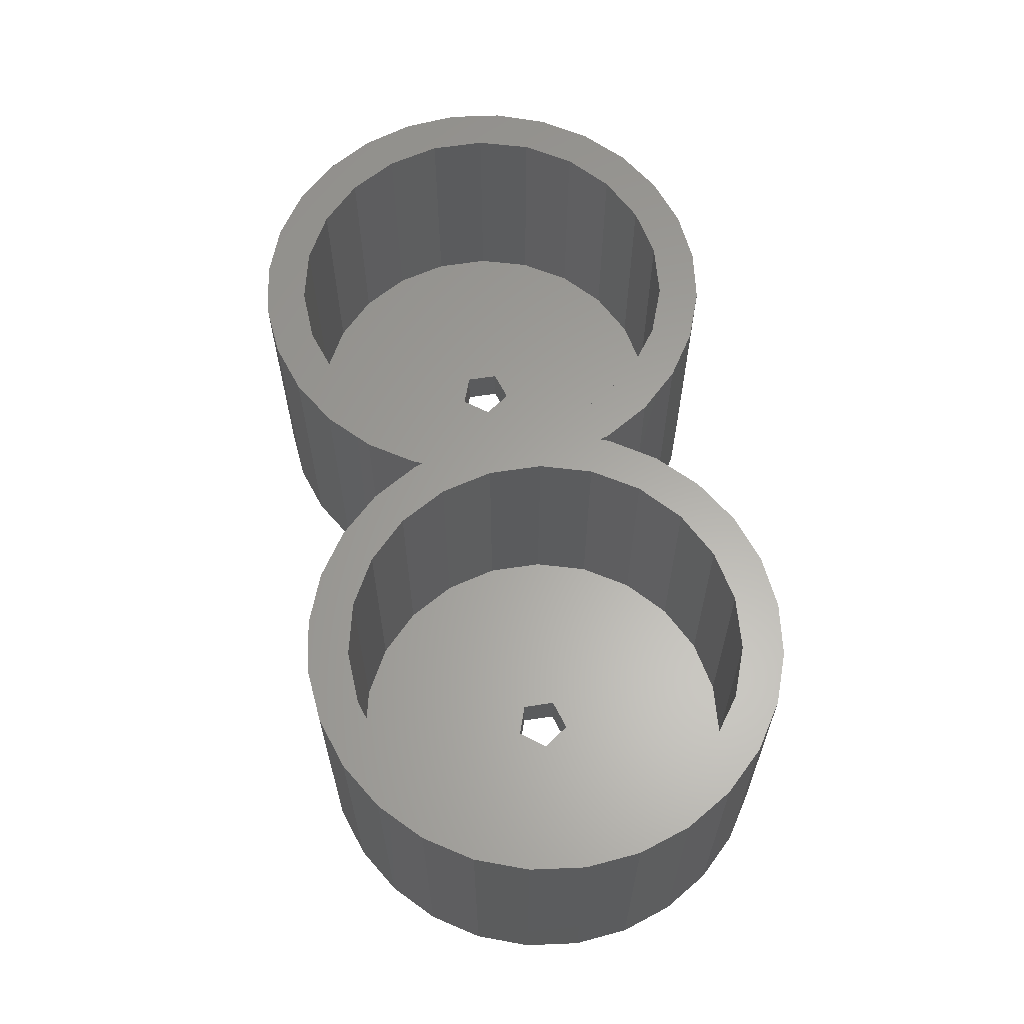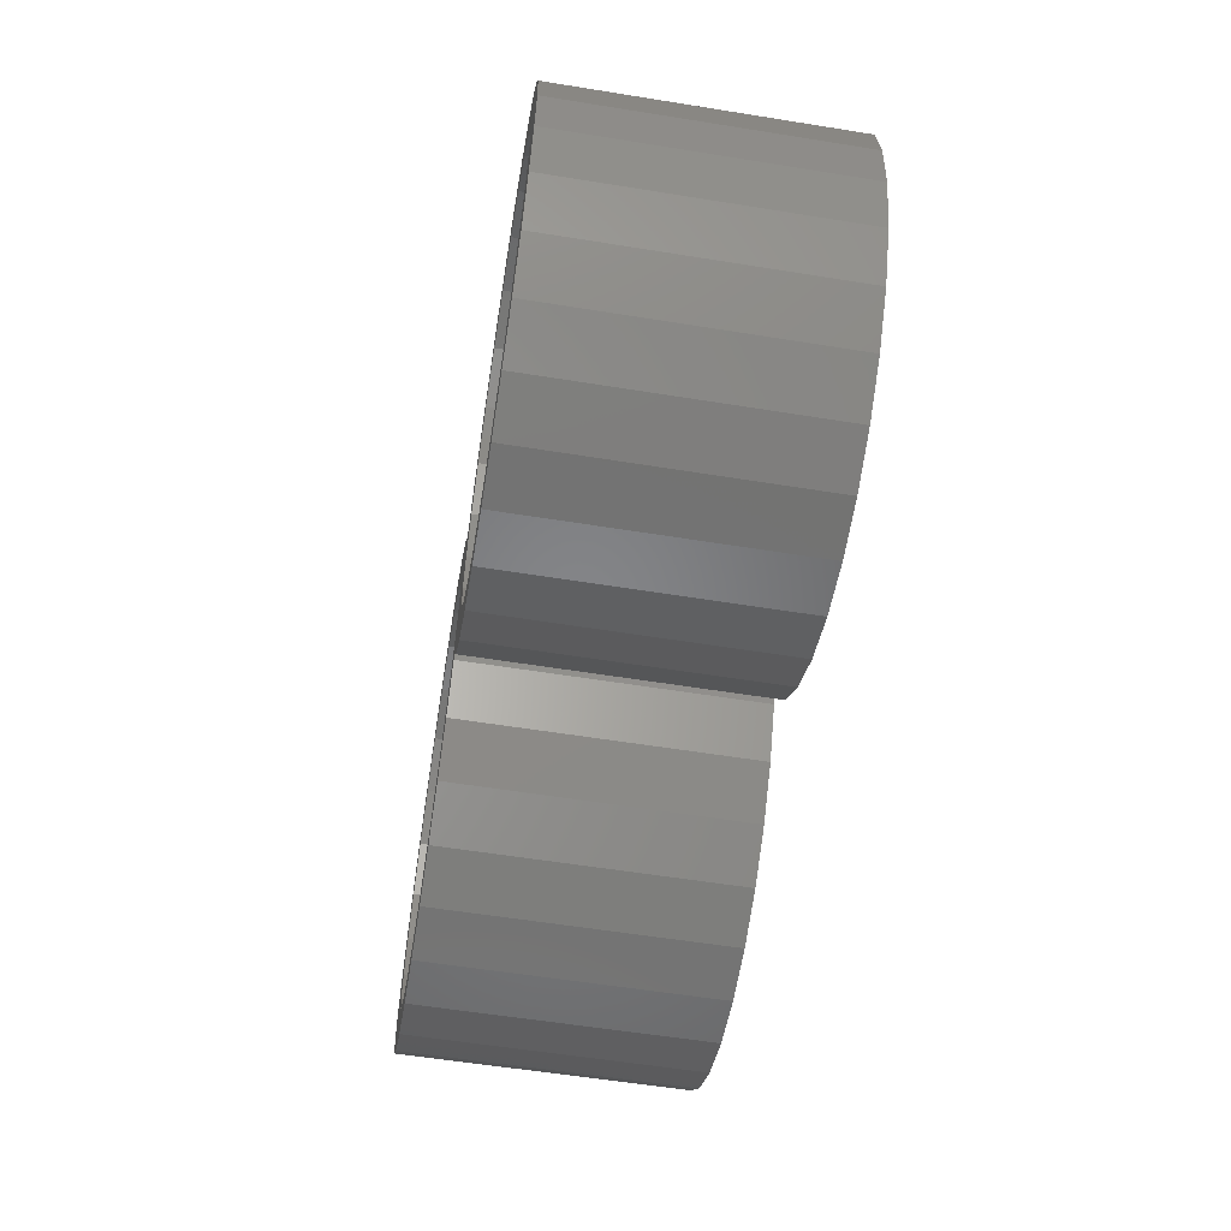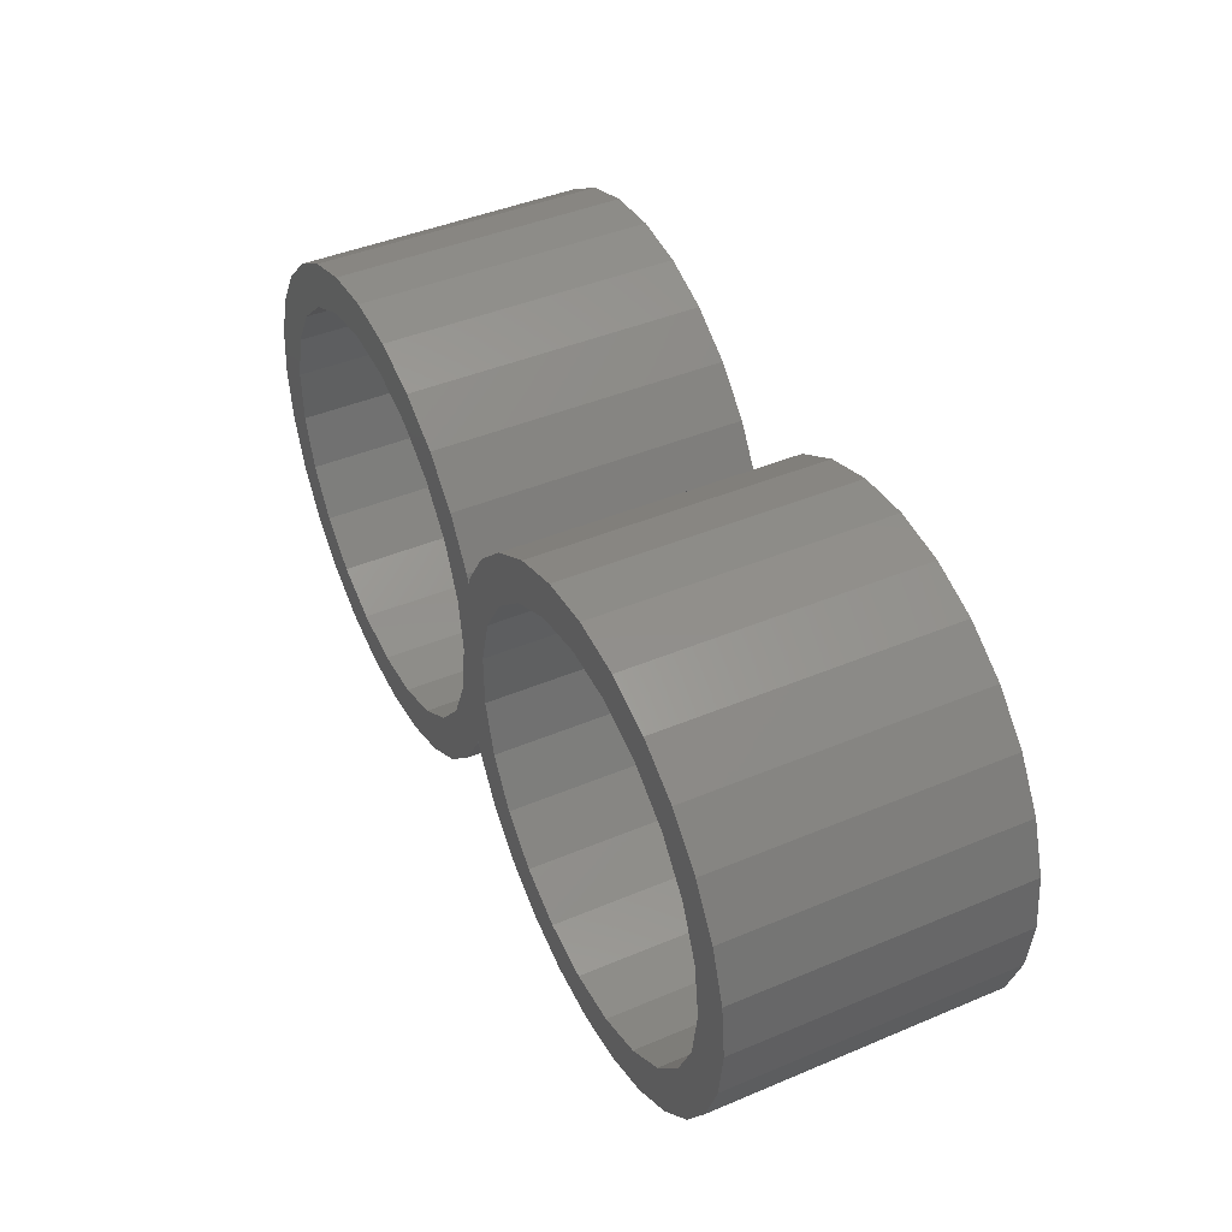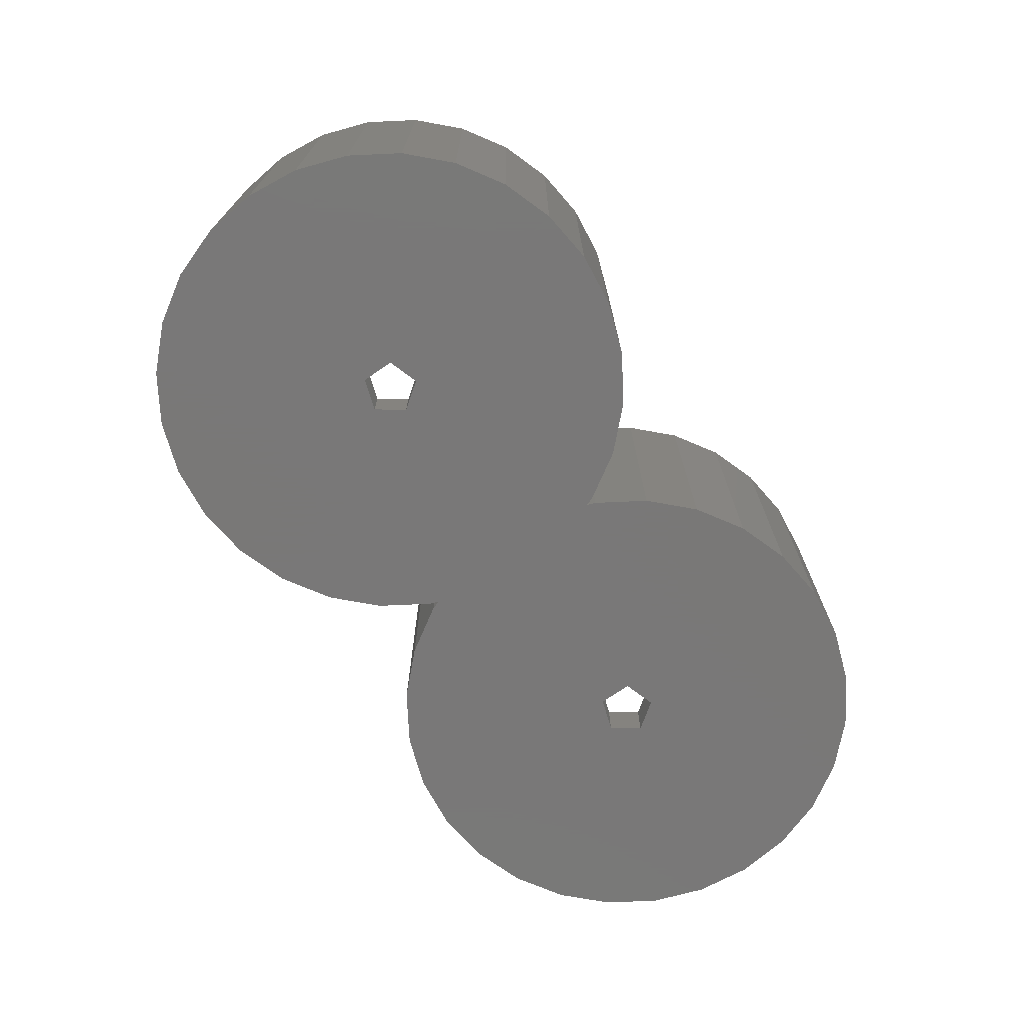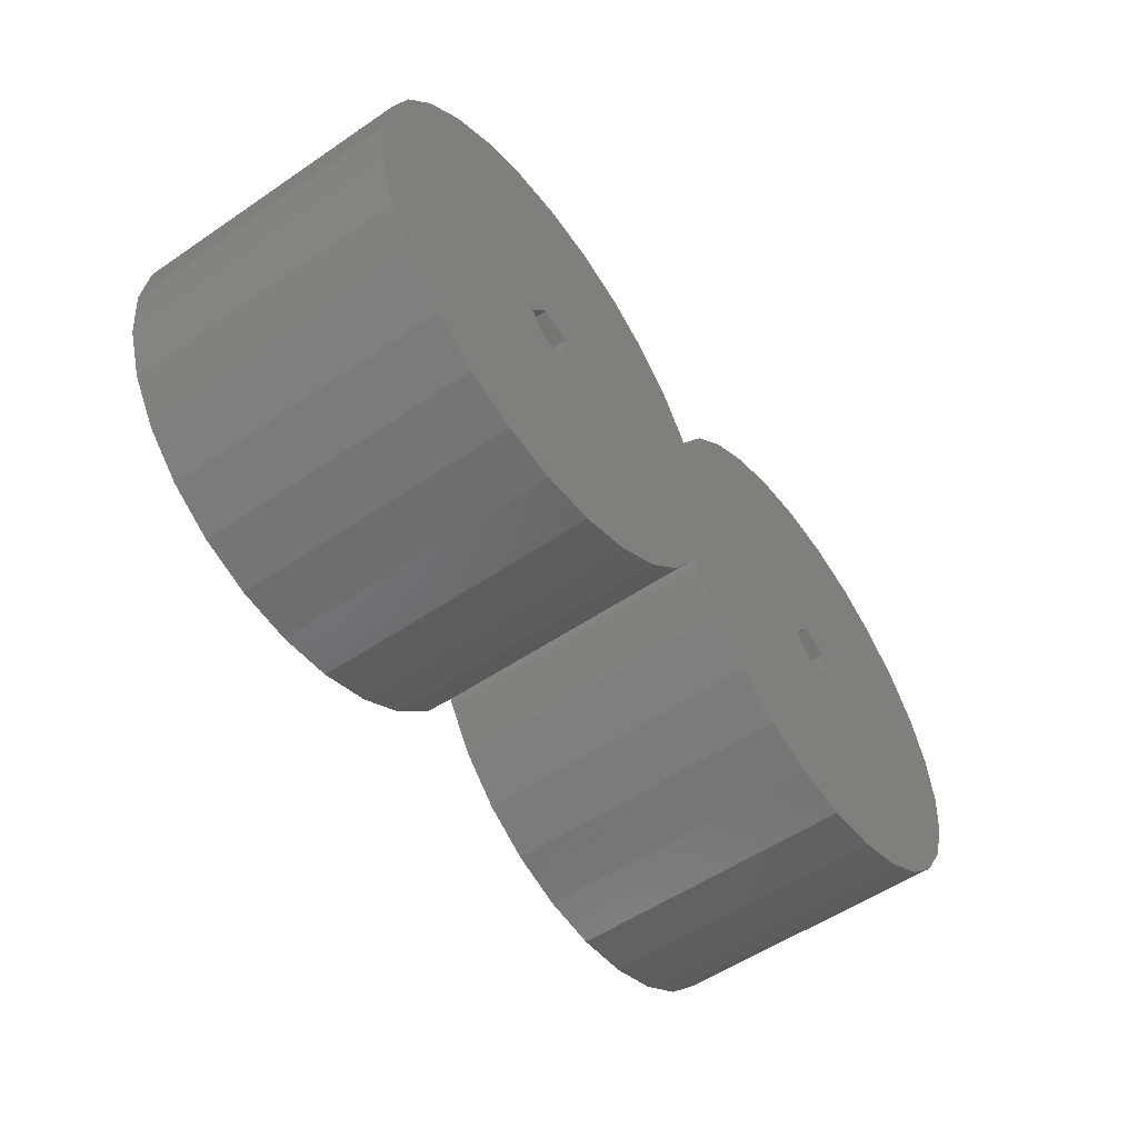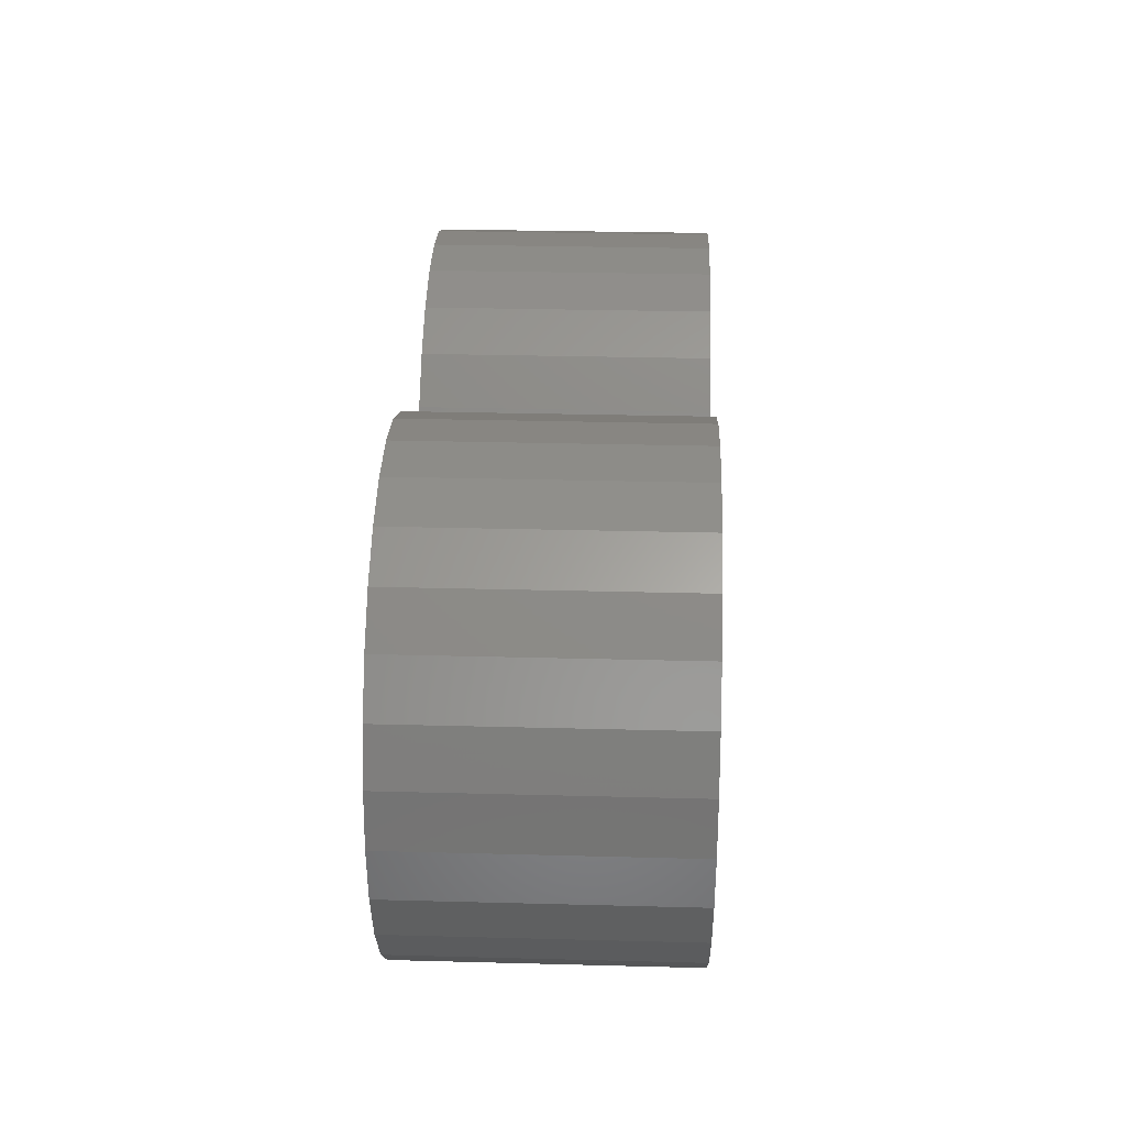
<metadata>
{"format":"stl","ext":"stl","renderer":"f3d","projection":"perspective","resolution":1024,"background":"white","views":[{"elev":62.1,"azim":81.2,"up":"+Z"},{"elev":-58.7,"azim":80.6,"up":"+Y"},{"elev":43.7,"azim":63.7,"up":"+Y"},{"elev":-71.3,"azim":-55.3,"up":"+Z"},{"elev":-54.8,"azim":125.7,"up":"+Y"},{"elev":29.9,"azim":-87.8,"up":"+Y"}]}
</metadata>
<code>
# stl→obj: 216 verts, 436 faces
v 17.13 3.456 0
v 17.02 3.775 0
v 17.02 3.775 10
v 17.13 3.456 10
v 15.98 5.424 0
v 15.98 5.424 10
v 14.6 6.802 0
v 14.6 6.802 10
v 12.95 7.838 0
v 12.95 7.838 10
v 11.12 8.482 0
v 11.12 8.482 10
v 9.18 8.7 0
v 9.18 8.7 10
v 7.244 8.482 0
v 7.244 8.482 10
v 5.405 7.838 0
v 5.405 7.838 10
v 3.756 6.802 0
v 3.756 6.802 10
v 2.378 5.424 0
v 2.378 5.424 10
v 1.341 3.775 0
v 1.341 3.775 10
v 0.698 1.936 0
v 0.698 1.936 10
v 0.4799 0 0
v 0.4799 0 10
v 0.698 -1.936 0
v 0.698 -1.936 10
v 1.341 -3.775 0
v 1.341 -3.775 10
v 2.378 -5.424 0
v 2.378 -5.424 10
v 3.756 -6.802 0
v 3.756 -6.802 10
v 5.405 -7.838 0
v 5.405 -7.838 10
v 7.244 -8.482 0
v 7.244 -8.482 10
v 9.18 -8.7 0
v 9.18 -8.7 10
v 11.12 -8.482 0
v 11.12 -8.482 10
v 12.95 -7.838 0
v 12.95 -7.838 10
v 14.6 -6.802 0
v 14.6 -6.802 10
v 15.98 -5.424 0
v 15.98 -5.424 10
v 17.02 -3.775 0
v 17.02 -3.775 10
v 17.13 -3.456 0
v 17.13 -3.456 10
v 8.371 0.5878 0
v 9.489 0.9511 0
v 10.18 0 0
v 9.489 -0.9511 0
v 25.39 0.9511 0
v 31.88 5.424 0
v 26.08 0 0
v 18.28 5.424 0
v 24.27 0.5878 0
v 17.24 3.775 0
v 19.66 6.802 0
v 21.31 7.838 0
v 23.14 8.482 0
v 25.08 8.7 0
v 27.02 8.482 0
v 28.85 7.838 0
v 30.5 6.802 0
v 32.92 3.775 0
v 33.56 1.936 0
v 33.78 0 0
v 33.56 -1.936 0
v 31.88 -5.424 0
v 32.92 -3.775 0
v 30.5 -6.802 0
v 25.39 -0.9511 0
v 28.85 -7.838 0
v 27.02 -8.482 0
v 25.08 -8.7 0
v 23.14 -8.482 0
v 24.27 -0.5878 0
v 19.66 -6.802 0
v 21.31 -7.838 0
v 8.371 -0.5878 0
v 18.28 -5.424 0
v 17.24 -3.775 0
v 2.047 -0.9804 10
v 6.769 -6.784 10
v 5.028 -5.882 10
v 10.64 -7.049 10
v 8.689 -7.183 10
v 3.595 -4.544 10
v 12.49 -6.393 10
v 15.33 -3.741 10
v 16.11 -1.943 10
v 14.09 -5.262 10
v 18.48 -2.868 10
v 14.09 5.262 10
v 15.33 3.741 10
v 32.01 -1.943 10
v 31.23 -3.741 10
v 32.92 -3.775 10
v 18.28 -5.424 10
v 19.66 -6.802 10
v 19.49 -4.544 10
v 21.31 -7.838 10
v 20.93 -5.882 10
v 25.08 -8.7 10
v 27.02 -8.482 10
v 26.54 -7.049 10
v 32.28 0 10
v 33.56 -1.936 10
v 33.78 0 10
v 32.01 1.943 10
v 33.56 1.936 10
v 31.88 5.424 10
v 31.23 3.741 10
v 32.92 3.775 10
v 30.5 6.802 10
v 29.99 5.262 10
v 28.85 7.838 10
v 28.39 6.393 10
v 27.02 8.482 10
v 26.54 7.049 10
v 25.08 8.7 10
v 23.14 8.482 10
v 24.59 7.183 10
v 21.31 7.838 10
v 22.67 6.784 10
v 19.66 6.802 10
v 20.93 5.882 10
v 2.047 0.9804 10
v 10.64 7.049 10
v 18.28 5.424 10
v 19.49 4.544 10
v 17.24 3.775 10
v 18.48 2.868 10
v 12.49 6.393 10
v 16.11 1.943 10
v 17.95 0.9804 10
v 16.38 0 10
v 8.689 7.183 10
v 6.769 6.784 10
v 5.028 5.882 10
v 3.595 4.544 10
v 2.576 2.868 10
v 2.576 -2.868 10
v 17.95 -0.9804 10
v 17.24 -3.775 10
v 22.67 -6.784 10
v 31.88 -5.424 10
v 30.5 -6.802 10
v 29.99 -5.262 10
v 28.85 -7.838 10
v 28.39 -6.393 10
v 23.14 -8.482 10
v 24.59 -7.183 10
v 16.38 0 1.5
v 16.11 1.943 1.5
v 15.33 3.741 1.5
v 14.09 5.262 1.5
v 12.49 6.393 1.5
v 10.64 7.049 1.5
v 8.689 7.183 1.5
v 6.769 6.784 1.5
v 5.028 5.882 1.5
v 3.595 4.544 1.5
v 2.576 2.868 1.5
v 2.047 0.9804 1.5
v 2.047 -0.9804 1.5
v 2.576 -2.868 1.5
v 3.595 -4.544 1.5
v 5.028 -5.882 1.5
v 6.769 -6.784 1.5
v 8.689 -7.183 1.5
v 10.64 -7.049 1.5
v 12.49 -6.393 1.5
v 14.09 -5.262 1.5
v 15.33 -3.741 1.5
v 16.11 -1.943 1.5
v 9.489 -0.9511 1.5
v 8.371 -0.5878 1.5
v 10.18 0 1.5
v 8.371 0.5878 1.5
v 9.489 0.9511 1.5
v 32.28 0 1.5
v 32.01 1.943 1.5
v 31.23 3.741 1.5
v 29.99 5.262 1.5
v 28.39 6.393 1.5
v 26.54 7.049 1.5
v 24.59 7.183 1.5
v 22.67 6.784 1.5
v 20.93 5.882 1.5
v 19.49 4.544 1.5
v 18.48 2.868 1.5
v 17.95 0.9804 1.5
v 17.95 -0.9804 1.5
v 18.48 -2.868 1.5
v 19.49 -4.544 1.5
v 20.93 -5.882 1.5
v 22.67 -6.784 1.5
v 24.59 -7.183 1.5
v 26.54 -7.049 1.5
v 28.39 -6.393 1.5
v 29.99 -5.262 1.5
v 31.23 -3.741 1.5
v 32.01 -1.943 1.5
v 25.39 -0.9511 1.5
v 24.27 -0.5878 1.5
v 26.08 0 1.5
v 24.27 0.5878 1.5
v 25.39 0.9511 1.5
f 1 2 3
f 4 1 3
f 2 5 6
f 3 2 6
f 5 7 8
f 6 5 8
f 7 9 10
f 8 7 10
f 9 11 12
f 10 9 12
f 11 13 14
f 12 11 14
f 13 15 16
f 14 13 16
f 15 17 18
f 16 15 18
f 17 19 20
f 18 17 20
f 19 21 22
f 20 19 22
f 21 23 24
f 22 21 24
f 23 25 26
f 24 23 26
f 25 27 28
f 26 25 28
f 28 27 29
f 30 28 29
f 30 29 31
f 32 30 31
f 32 31 33
f 34 32 33
f 34 33 35
f 36 34 35
f 36 35 37
f 38 36 37
f 38 37 39
f 40 38 39
f 40 39 41
f 42 40 41
f 42 41 43
f 44 42 43
f 44 43 45
f 46 44 45
f 46 45 47
f 48 46 47
f 48 47 49
f 50 48 49
f 50 49 51
f 52 50 51
f 52 51 53
f 54 52 53
f 23 55 25
f 55 19 17
f 55 21 19
f 13 56 15
f 55 17 15
f 23 21 55
f 7 56 9
f 13 11 56
f 57 56 5
f 1 57 2
f 56 7 5
f 57 1 53
f 49 58 57
f 59 60 61
f 62 63 64
f 65 63 62
f 66 63 65
f 67 63 66
f 68 59 67
f 69 59 68
f 70 71 59
f 71 60 59
f 61 72 73
f 61 73 74
f 61 74 75
f 76 61 77
f 78 79 76
f 80 79 78
f 81 79 80
f 82 79 81
f 83 79 82
f 84 79 83
f 85 84 86
f 55 87 27
f 58 45 43
f 88 84 85
f 89 84 88
f 53 84 89
f 58 47 45
f 1 84 53
f 58 49 47
f 63 84 1
f 58 43 41
f 58 41 39
f 87 39 37
f 87 37 35
f 87 35 33
f 87 33 31
f 87 31 29
f 87 29 27
f 25 55 27
f 57 53 51
f 58 39 87
f 57 51 49
f 5 2 57
f 15 56 55
f 11 9 56
f 64 63 1
f 61 75 77
f 86 84 83
f 61 60 72
f 76 79 61
f 59 69 70
f 63 67 59
f 90 28 30
f 40 91 38
f 38 92 36
f 42 44 93
f 42 94 40
f 95 34 36
f 48 96 46
f 96 93 46
f 52 97 50
f 54 98 97
f 97 99 50
f 98 54 100
f 6 101 102
f 103 104 105
f 106 107 108
f 107 109 110
f 111 112 113
f 114 103 115
f 114 115 116
f 117 114 118
f 119 120 121
f 122 123 119
f 124 125 122
f 126 127 124
f 128 127 126
f 129 130 128
f 131 132 129
f 133 134 131
f 90 135 28
f 136 10 12
f 137 138 133
f 139 138 137
f 4 140 139
f 136 141 10
f 142 143 140
f 101 6 8
f 144 143 142
f 145 136 14
f 146 145 16
f 147 146 18
f 148 147 20
f 148 20 22
f 149 148 24
f 135 149 26
f 135 26 28
f 32 150 30
f 6 102 3
f 149 24 26
f 148 22 24
f 147 18 20
f 146 16 18
f 145 14 16
f 136 12 14
f 141 8 10
f 8 141 101
f 102 4 3
f 142 4 102
f 144 151 143
f 151 144 98
f 52 54 97
f 99 48 50
f 48 99 96
f 93 44 46
f 42 93 94
f 40 94 91
f 92 38 91
f 95 36 92
f 32 34 95
f 30 150 90
f 32 95 150
f 152 108 100
f 120 117 121
f 4 142 140
f 153 110 109
f 139 140 138
f 133 138 134
f 131 134 132
f 129 132 130
f 128 130 127
f 124 127 125
f 122 125 123
f 119 123 120
f 117 118 121
f 114 116 118
f 103 105 115
f 104 154 105
f 155 154 156
f 156 154 104
f 157 155 158
f 158 155 156
f 112 157 113
f 113 157 158
f 159 111 160
f 160 111 113
f 109 159 153
f 153 159 160
f 110 108 107
f 108 152 106
f 100 54 152
f 151 98 100
f 161 144 142
f 162 161 142
f 162 142 102
f 163 162 102
f 163 102 101
f 164 163 101
f 164 101 141
f 165 164 141
f 165 141 136
f 166 165 136
f 166 136 145
f 167 166 145
f 167 145 146
f 168 167 146
f 168 146 147
f 169 168 147
f 169 147 148
f 170 169 148
f 170 148 149
f 171 170 149
f 171 149 135
f 172 171 135
f 172 135 90
f 173 172 90
f 90 150 174
f 173 90 174
f 150 95 175
f 174 150 175
f 95 92 176
f 175 95 176
f 92 91 177
f 176 92 177
f 91 94 178
f 177 91 178
f 94 93 179
f 178 94 179
f 93 96 180
f 179 93 180
f 96 99 181
f 180 96 181
f 99 97 182
f 181 99 182
f 97 98 183
f 182 97 183
f 98 144 161
f 183 98 161
f 177 184 185
f 184 178 179
f 180 184 179
f 162 186 161
f 186 184 182
f 186 182 183
f 186 183 161
f 185 187 172
f 163 186 162
f 165 188 164
f 166 167 188
f 166 188 165
f 171 187 170
f 168 188 167
f 188 168 187
f 187 169 170
f 168 169 187
f 187 171 172
f 174 185 173
f 176 177 185
f 185 174 175
f 173 185 172
f 184 180 181
f 163 188 186
f 163 164 188
f 184 181 182
f 178 184 177
f 176 185 175
f 57 186 188
f 56 57 188
f 56 188 187
f 55 56 187
f 55 187 185
f 87 55 185
f 185 184 58
f 87 185 58
f 184 186 57
f 58 184 57
f 74 73 118
f 116 74 118
f 73 72 121
f 118 73 121
f 72 60 119
f 121 72 119
f 60 71 122
f 119 60 122
f 71 70 124
f 122 71 124
f 70 69 126
f 124 70 126
f 69 68 128
f 126 69 128
f 68 67 129
f 128 68 129
f 67 66 131
f 129 67 131
f 66 65 133
f 131 66 133
f 65 62 137
f 133 65 137
f 62 64 139
f 137 62 139
f 64 1 4
f 139 64 4
f 54 53 89
f 152 54 89
f 152 89 88
f 106 152 88
f 106 88 85
f 107 106 85
f 107 85 86
f 109 107 86
f 109 86 83
f 159 109 83
f 159 83 82
f 111 159 82
f 111 82 81
f 112 111 81
f 112 81 80
f 157 112 80
f 157 80 78
f 155 157 78
f 155 78 76
f 154 155 76
f 154 76 77
f 105 154 77
f 105 77 75
f 115 105 75
f 115 75 74
f 116 115 74
f 189 114 117
f 190 189 117
f 190 117 120
f 191 190 120
f 191 120 123
f 192 191 123
f 192 123 125
f 193 192 125
f 193 125 127
f 194 193 127
f 194 127 130
f 195 194 130
f 195 130 132
f 196 195 132
f 196 132 134
f 197 196 134
f 197 134 138
f 198 197 138
f 198 138 140
f 199 198 140
f 199 140 143
f 200 199 143
f 200 143 151
f 201 200 151
f 151 100 202
f 201 151 202
f 100 108 203
f 202 100 203
f 108 110 204
f 203 108 204
f 110 153 205
f 204 110 205
f 153 160 206
f 205 153 206
f 160 113 207
f 206 160 207
f 113 158 208
f 207 113 208
f 158 156 209
f 208 158 209
f 156 104 210
f 209 156 210
f 104 103 211
f 210 104 211
f 103 114 189
f 211 103 189
f 205 212 213
f 212 206 207
f 208 212 207
f 190 214 189
f 214 212 210
f 214 210 211
f 214 211 189
f 213 215 200
f 191 214 190
f 193 216 192
f 194 195 216
f 194 216 193
f 199 215 198
f 196 216 195
f 216 196 215
f 215 197 198
f 196 197 215
f 215 199 200
f 202 213 201
f 204 205 213
f 213 202 203
f 201 213 200
f 212 208 209
f 191 216 214
f 191 192 216
f 212 209 210
f 206 212 205
f 204 213 203
f 61 214 216
f 59 61 216
f 59 216 215
f 63 59 215
f 63 215 213
f 84 63 213
f 213 212 79
f 84 213 79
f 212 214 61
f 79 212 61

</code>
